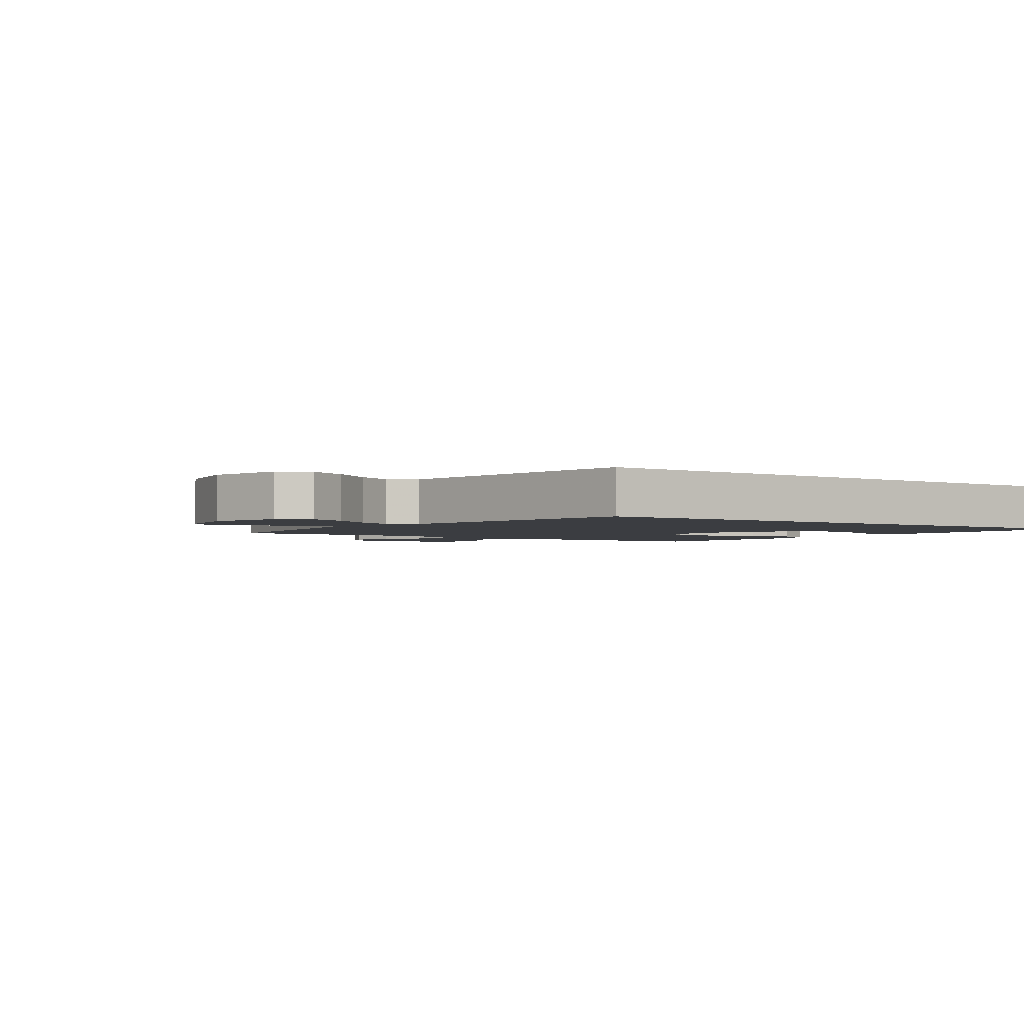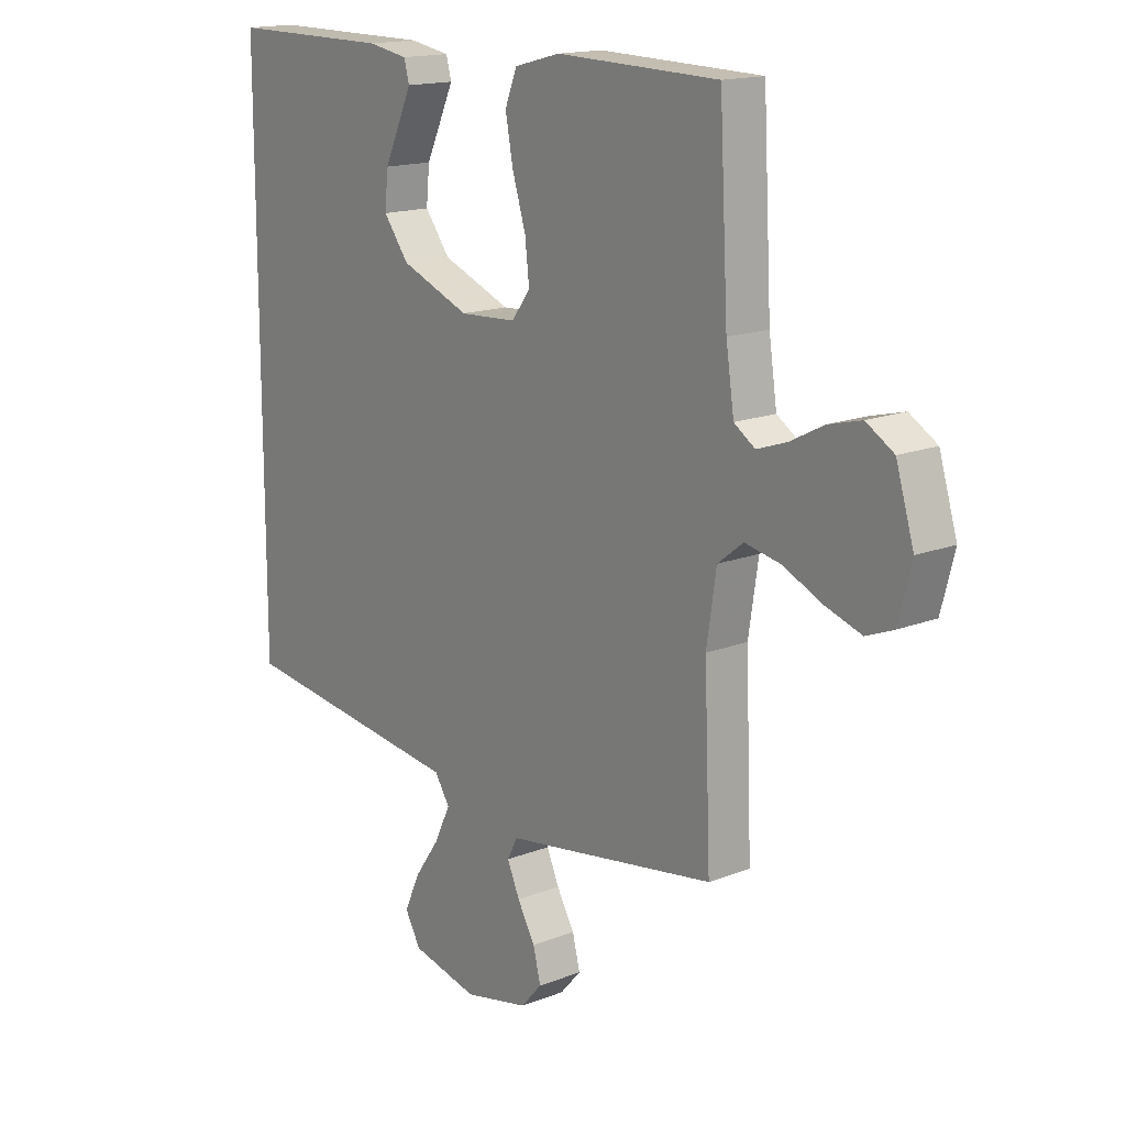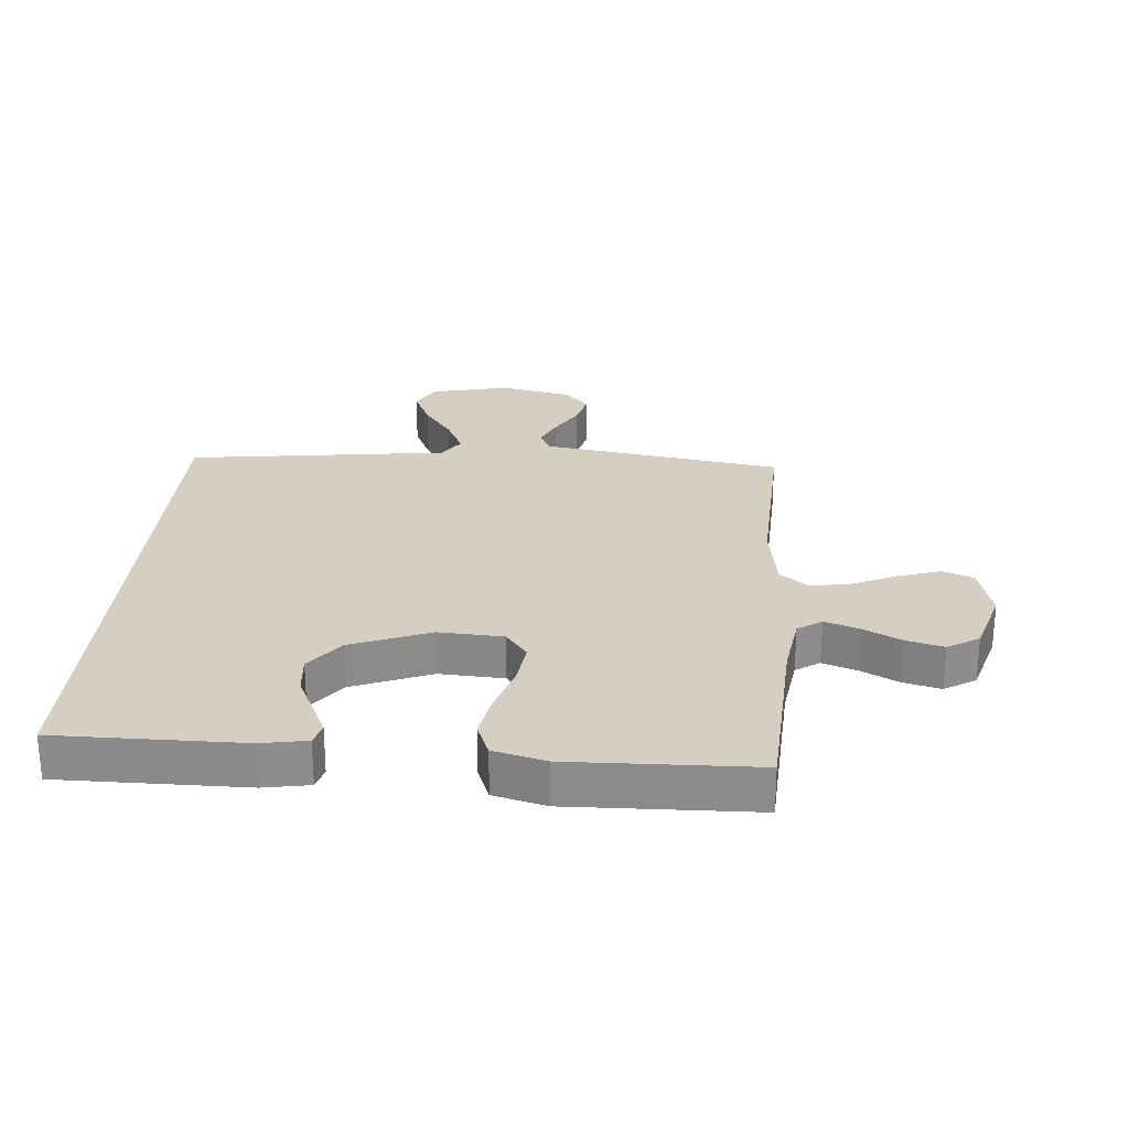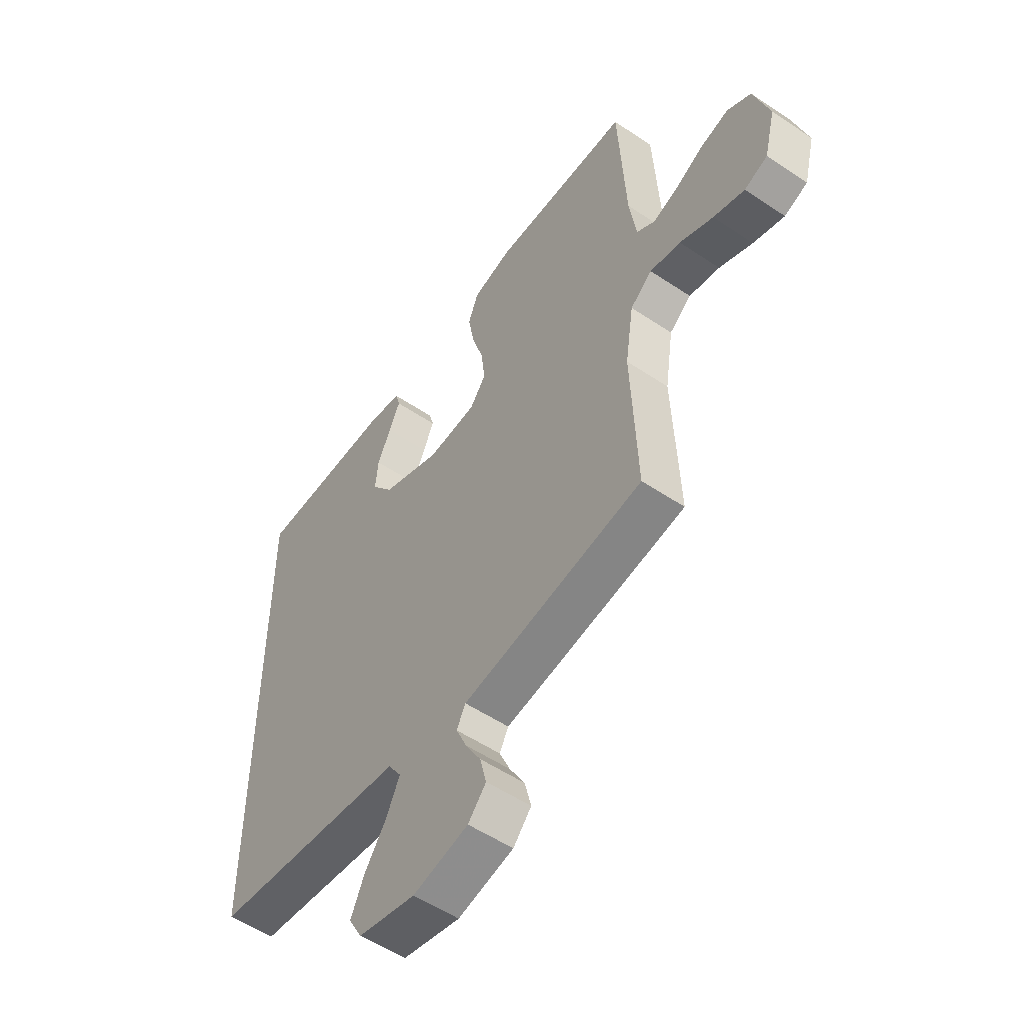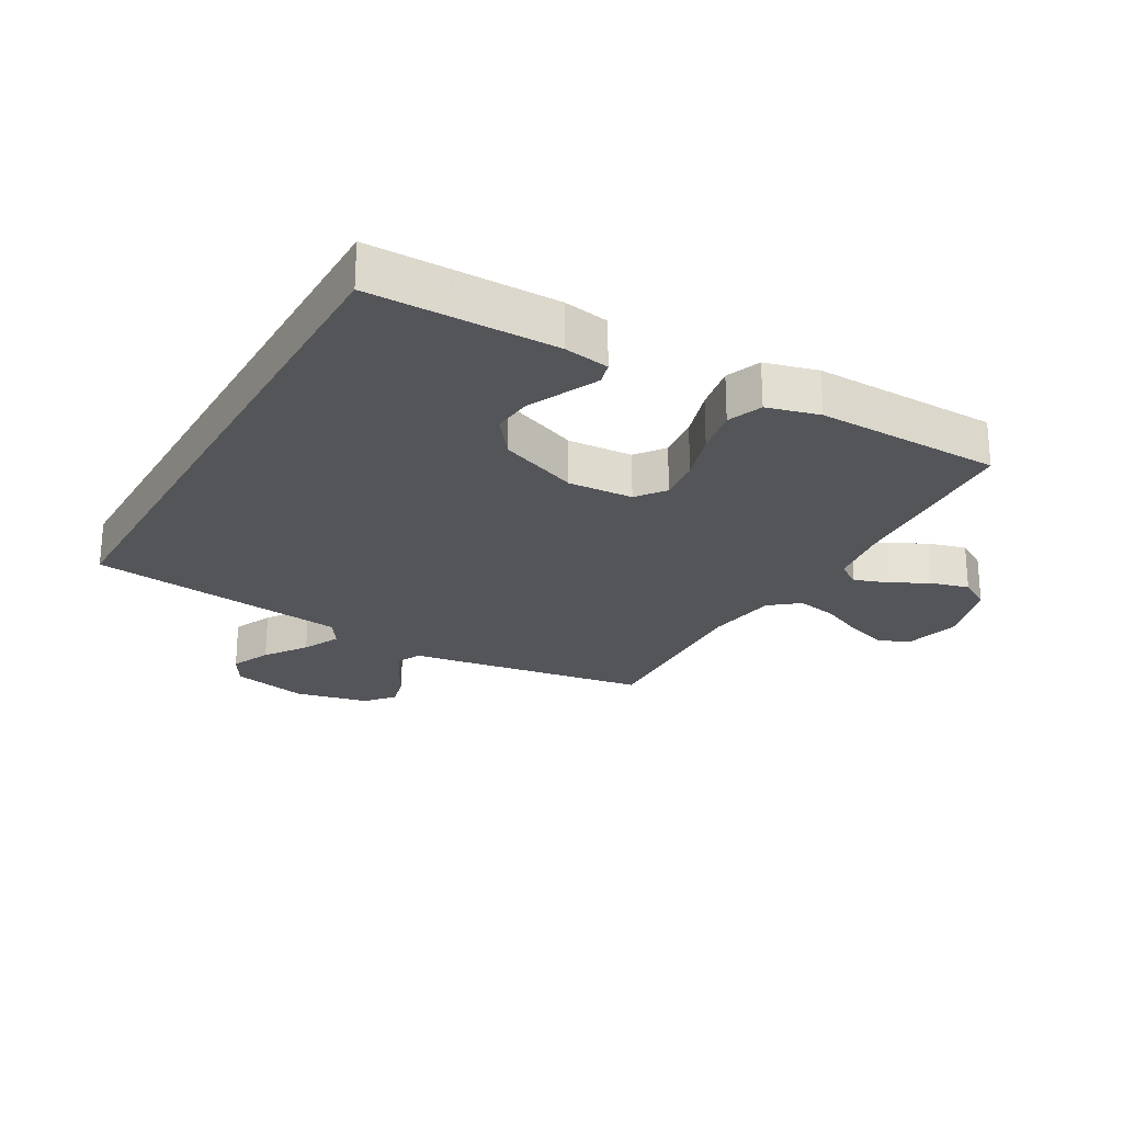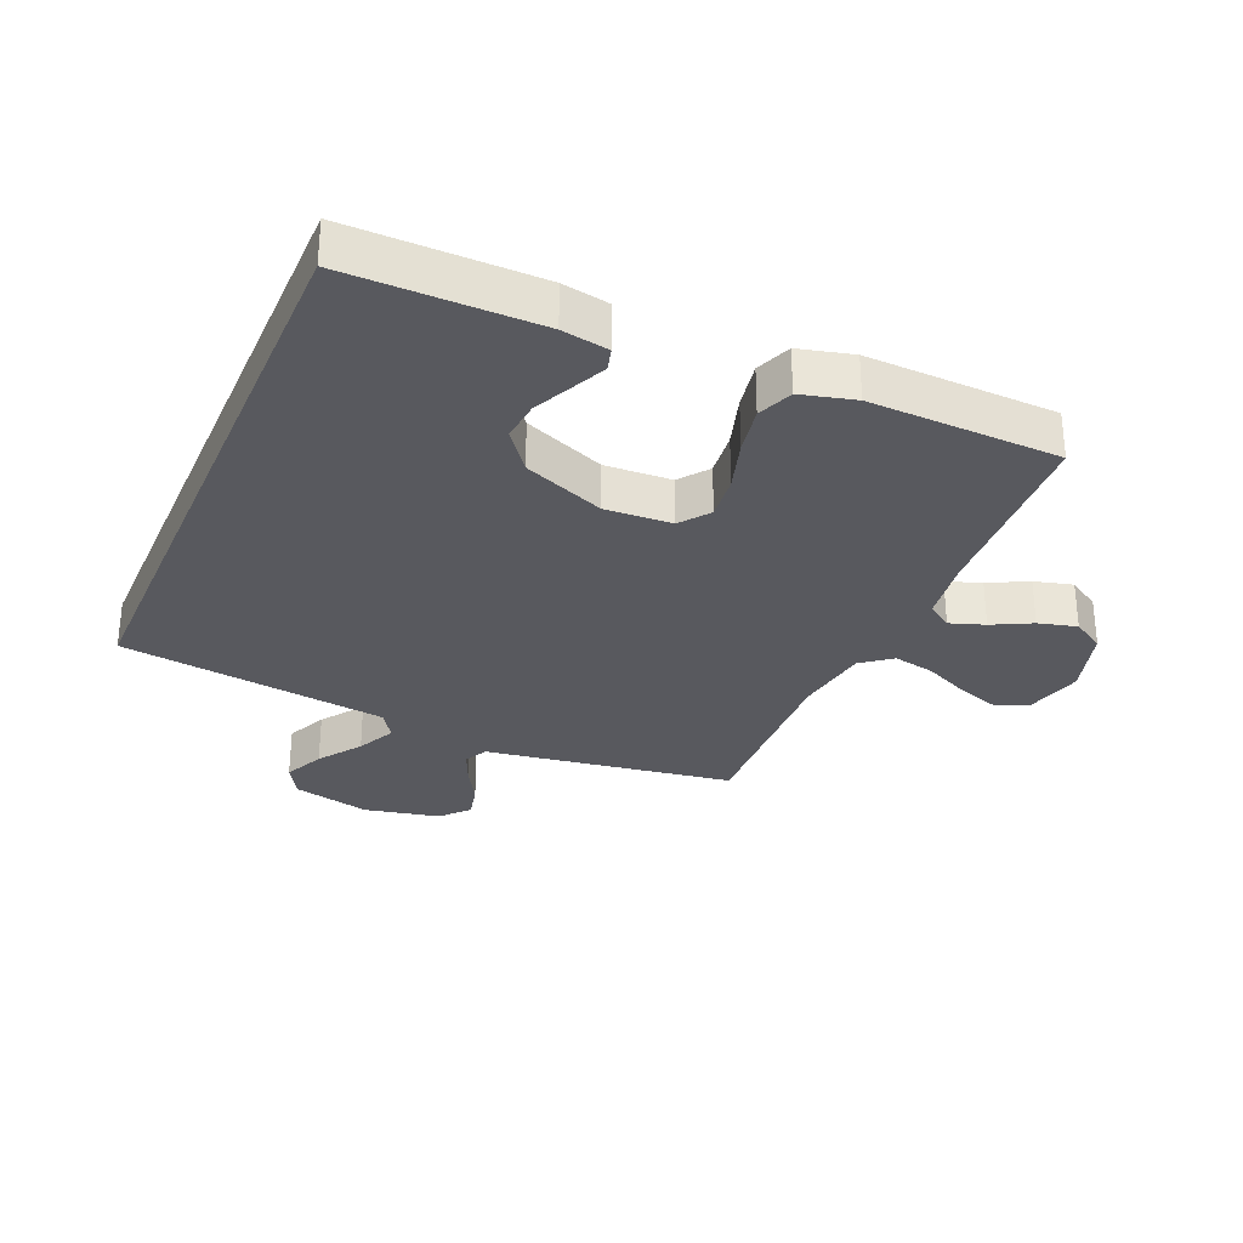
<metadata>
{"format":"obj","ext":"obj","renderer":"f3d","projection":"perspective","resolution":1024,"background":"white","views":[{"elev":-2.3,"azim":-125.9,"up":"+Y"},{"elev":15.9,"azim":50.9,"up":"+Z"},{"elev":25.9,"azim":4.5,"up":"+Y"},{"elev":-54.2,"azim":54.5,"up":"+Z"},{"elev":-24.3,"azim":-29.5,"up":"+Y"},{"elev":-30.4,"azim":-23.5,"up":"+Y"}]}
</metadata>
<code>
v -0.5 0.07 -0.463
v -0.5 0.07 0.493
v -0.2 0.07 0.492
v -0.126 0.07 0.479
v -0.116 0.07 0.443
v -0.14 0.07 0.391
v -0.169 0.07 0.329
v -0.175 0.07 0.265
v -0.128 0.07 0.203
v 0 0.07 0.152
v 0.105 0.07 0.158
v 0.14 0.07 0.204
v 0.132 0.07 0.274
v 0.107 0.07 0.355
v 0.093 0.07 0.43
v 0.115 0.07 0.486
v 0.2 0.07 0.508
v 0.5 0.07 0.5
v 0.516 0.07 0.2
v 0.531 0.07 0.099
v 0.57 0.07 0.073
v 0.625 0.07 0.092
v 0.687 0.07 0.124
v 0.748 0.07 0.14
v 0.799 0.07 0.109
v 0.832 0.07 0
v 0.808 0.07 -0.093
v 0.758 0.07 -0.113
v 0.691 0.07 -0.091
v 0.619 0.07 -0.058
v 0.553 0.07 -0.045
v 0.506 0.07 -0.082
v 0.488 0.07 -0.2
v 0.5 0.07 -0.5
v 0.2 0.07 -0.547
v 0.108 0.07 -0.561
v 0.089 0.07 -0.598
v 0.112 0.07 -0.65
v 0.145 0.07 -0.707
v 0.159 0.07 -0.763
v 0.12 0.07 -0.807
v 0 0.07 -0.833
v -0.124 0.07 -0.804
v -0.153 0.07 -0.753
v -0.124 0.07 -0.689
v -0.077 0.07 -0.622
v -0.048 0.07 -0.561
v -0.076 0.07 -0.518
v -0.2 0.07 -0.502
v -0.5 0 -0.463
v -0.5 0 0.493
v -0.2 0 0.492
v -0.126 0 0.479
v -0.116 0 0.443
v -0.14 0 0.391
v -0.169 0 0.329
v -0.175 0 0.265
v -0.128 0 0.203
v 0 0 0.152
v 0.105 0 0.158
v 0.14 0 0.204
v 0.132 0 0.274
v 0.107 0 0.355
v 0.093 0 0.43
v 0.115 0 0.486
v 0.2 0 0.508
v 0.5 0 0.5
v 0.516 0 0.2
v 0.531 0 0.099
v 0.57 0 0.073
v 0.625 0 0.092
v 0.687 0 0.124
v 0.748 0 0.14
v 0.799 0 0.109
v 0.832 0 0
v 0.808 0 -0.093
v 0.758 0 -0.113
v 0.691 0 -0.091
v 0.619 0 -0.058
v 0.553 0 -0.045
v 0.506 0 -0.082
v 0.488 0 -0.2
v 0.5 0 -0.5
v 0.2 0 -0.547
v 0.108 0 -0.561
v 0.089 0 -0.598
v 0.112 0 -0.65
v 0.145 0 -0.707
v 0.159 0 -0.763
v 0.12 0 -0.807
v 0 0 -0.833
v -0.124 0 -0.804
v -0.153 0 -0.753
v -0.124 0 -0.689
v -0.077 0 -0.622
v -0.048 0 -0.561
v -0.076 0 -0.518
v -0.2 0 -0.502
f 48 49 1 2
f 47 48 2
f 43 44 45 46
f 43 46 47
f 42 43 47
f 41 42 47
f 38 39 40 41
f 37 38 41 47
f 36 37 47 2
f 33 34 35 36
f 32 33 36
f 27 28 29 30
f 27 30 31
f 26 27 31
f 25 26 31
f 22 23 24 25
f 21 22 25 31
f 20 21 31 32
f 16 17 18 19
f 13 14 15 16
f 12 13 16 19
f 11 12 19 20
f 4 5 6 7
f 2 3 4 7
f 2 7 8
f 36 2 8 9
f 10 11 20 32
f 9 10 32 36
f 51 50 98 97
f 51 97 96
f 95 94 93 92
f 96 95 92
f 96 92 91
f 96 91 90
f 90 89 88 87
f 96 90 87 86
f 51 96 86 85
f 85 84 83 82
f 85 82 81
f 79 78 77 76
f 80 79 76
f 80 76 75
f 80 75 74
f 74 73 72 71
f 80 74 71 70
f 81 80 70 69
f 68 67 66 65
f 65 64 63 62
f 68 65 62 61
f 69 68 61 60
f 56 55 54 53
f 56 53 52 51
f 57 56 51
f 58 57 51 85
f 81 69 60 59
f 85 81 59 58
f 1 50 51 2
f 2 51 52 3
f 3 52 53 4
f 4 53 54 5
f 5 54 55 6
f 6 55 56 7
f 7 56 57 8
f 8 57 58 9
f 9 58 59 10
f 10 59 60 11
f 11 60 61 12
f 12 61 62 13
f 13 62 63 14
f 14 63 64 15
f 15 64 65 16
f 16 65 66 17
f 17 66 67 18
f 18 67 68 19
f 19 68 69 20
f 20 69 70 21
f 21 70 71 22
f 22 71 72 23
f 23 72 73 24
f 24 73 74 25
f 25 74 75 26
f 26 75 76 27
f 27 76 77 28
f 28 77 78 29
f 29 78 79 30
f 30 79 80 31
f 31 80 81 32
f 32 81 82 33
f 33 82 83 34
f 34 83 84 35
f 35 84 85 36
f 36 85 86 37
f 37 86 87 38
f 38 87 88 39
f 39 88 89 40
f 40 89 90 41
f 41 90 91 42
f 42 91 92 43
f 43 92 93 44
f 44 93 94 45
f 45 94 95 46
f 46 95 96 47
f 47 96 97 48
f 48 97 98 49
f 49 98 50 1

</code>
